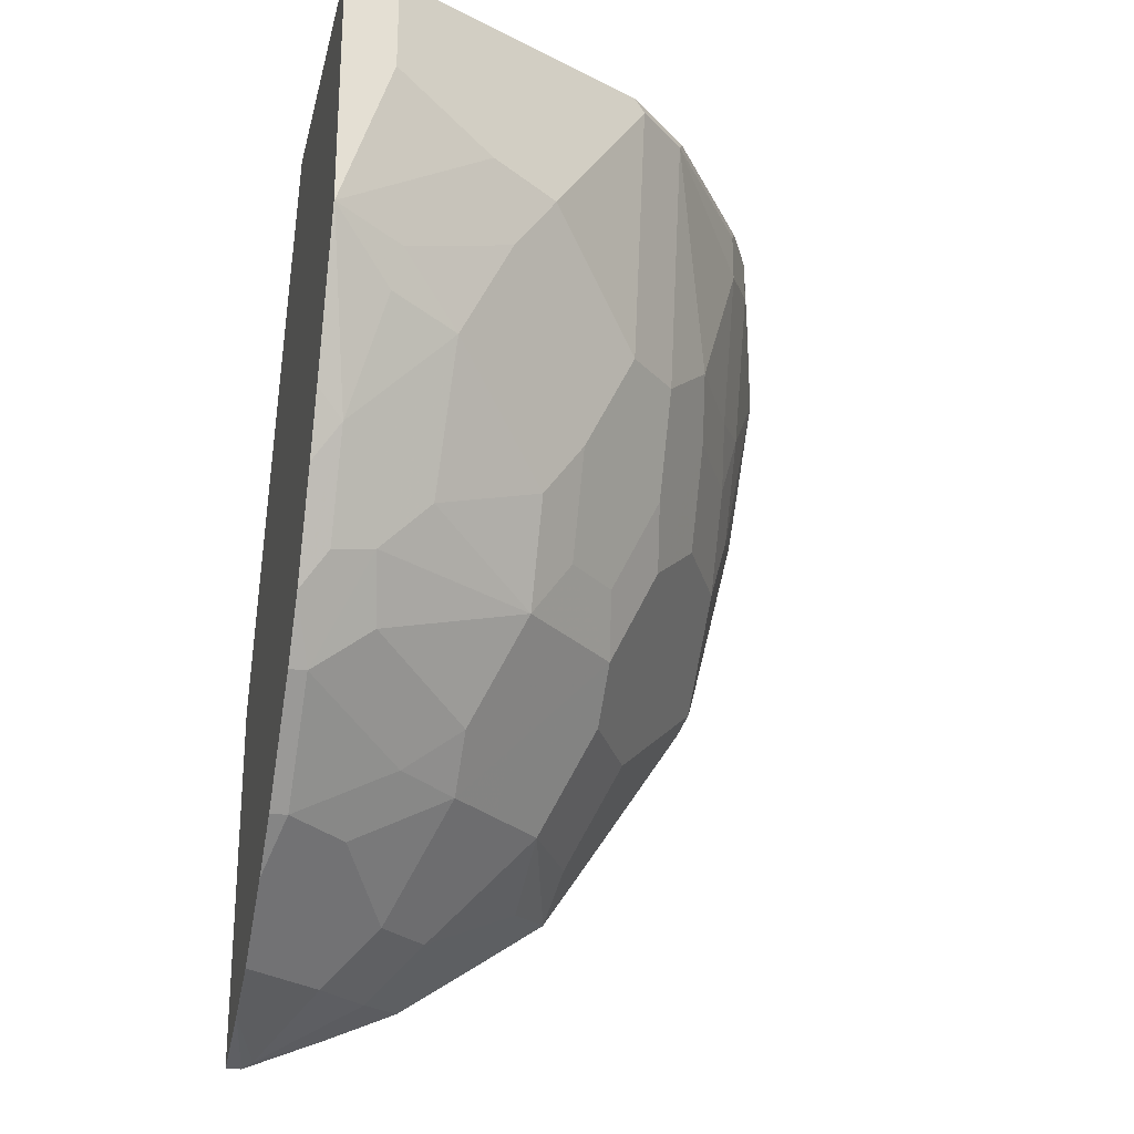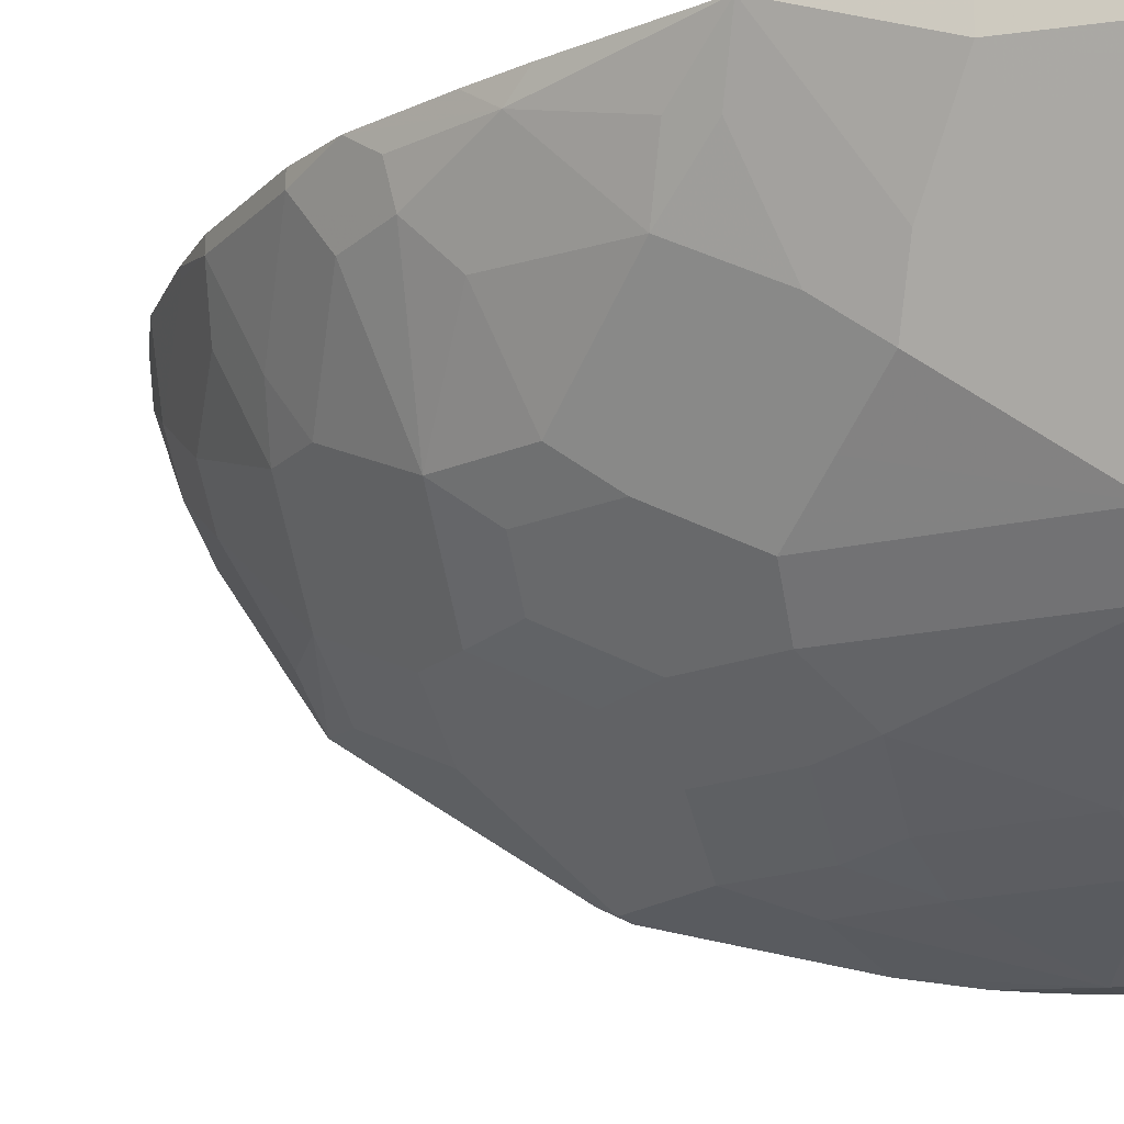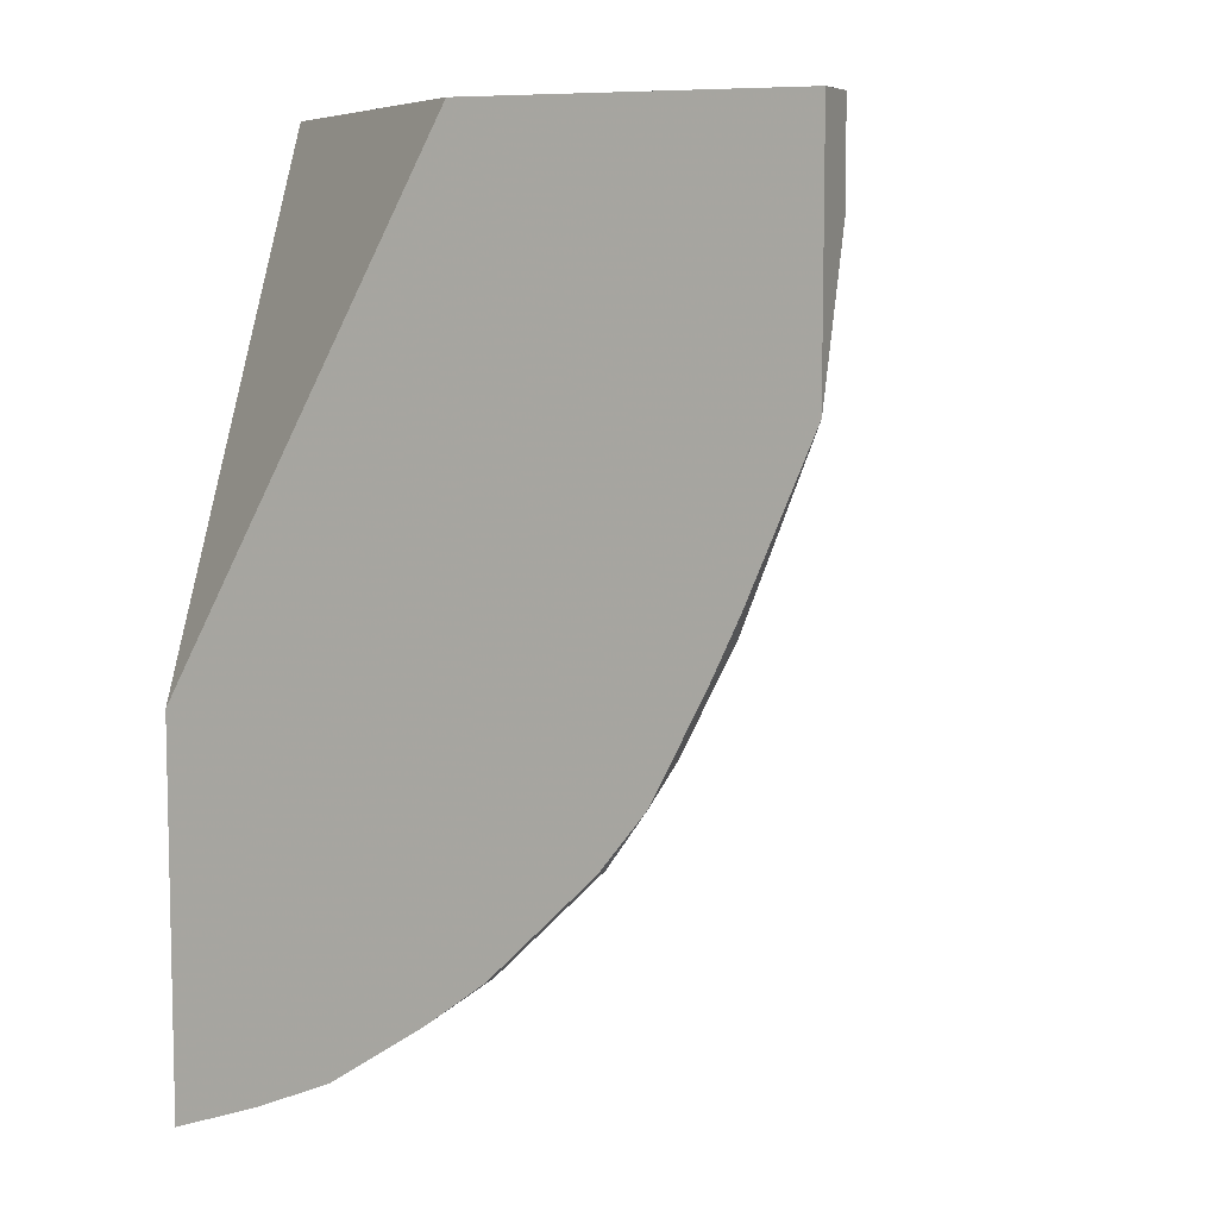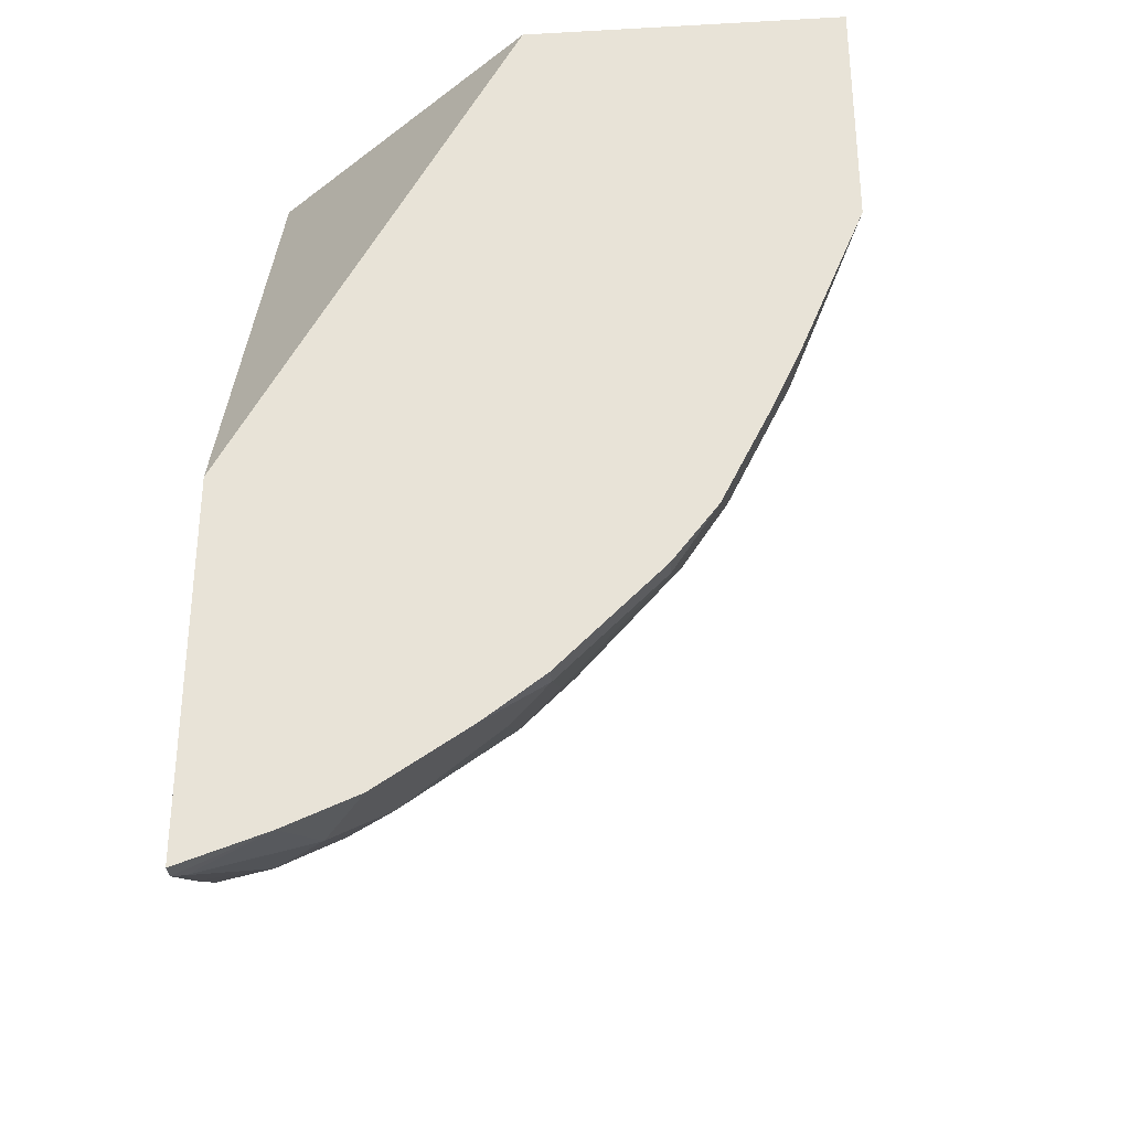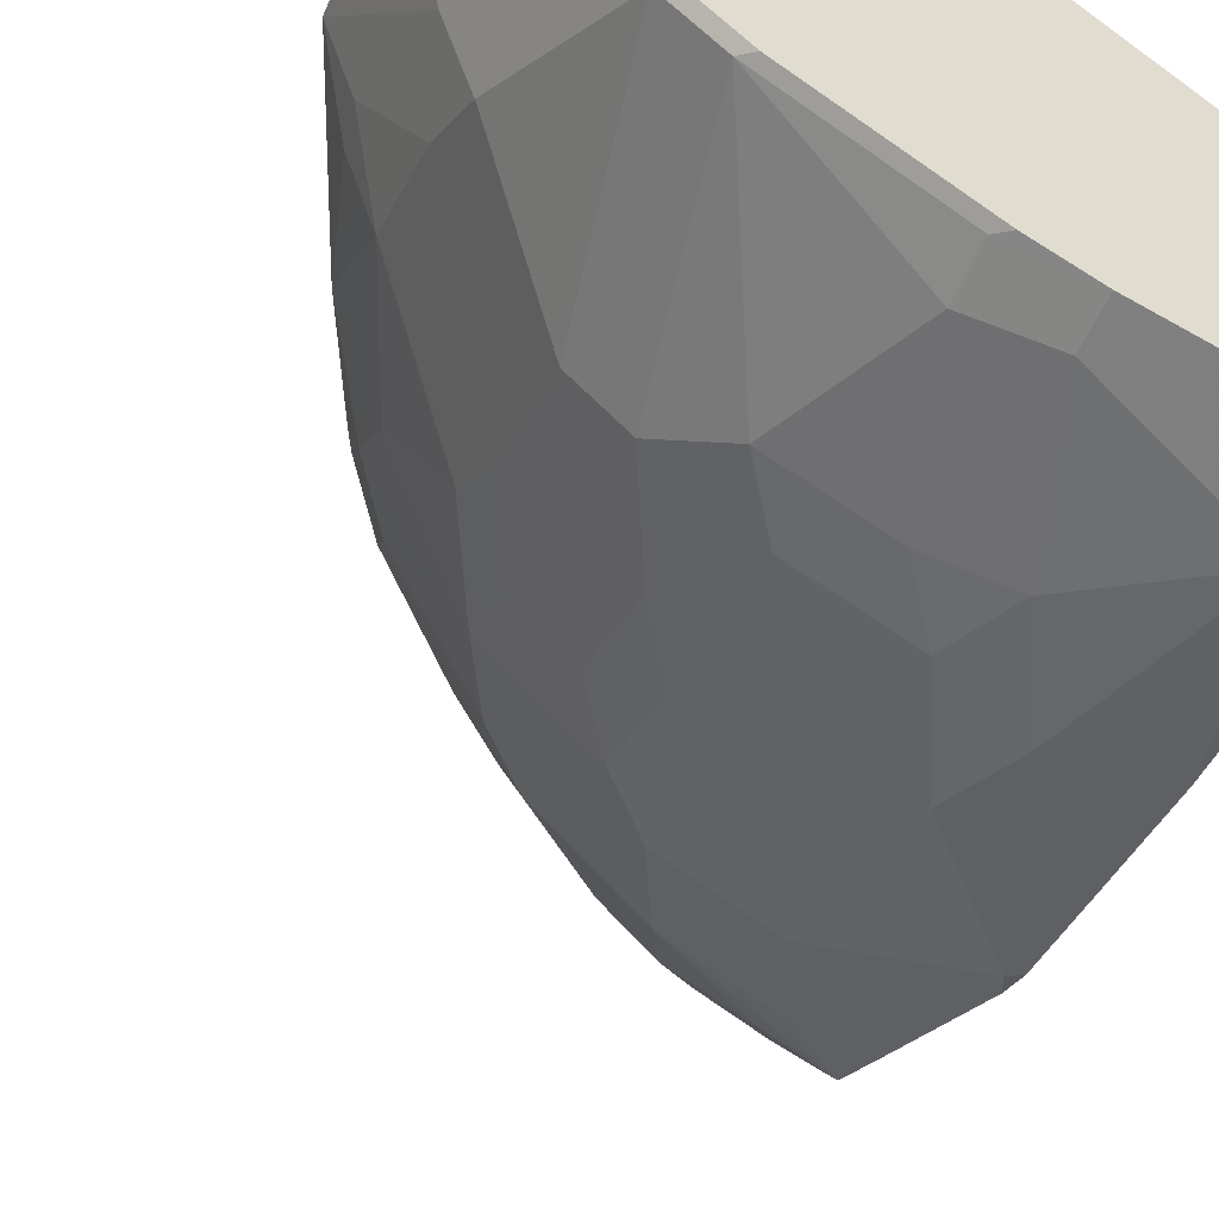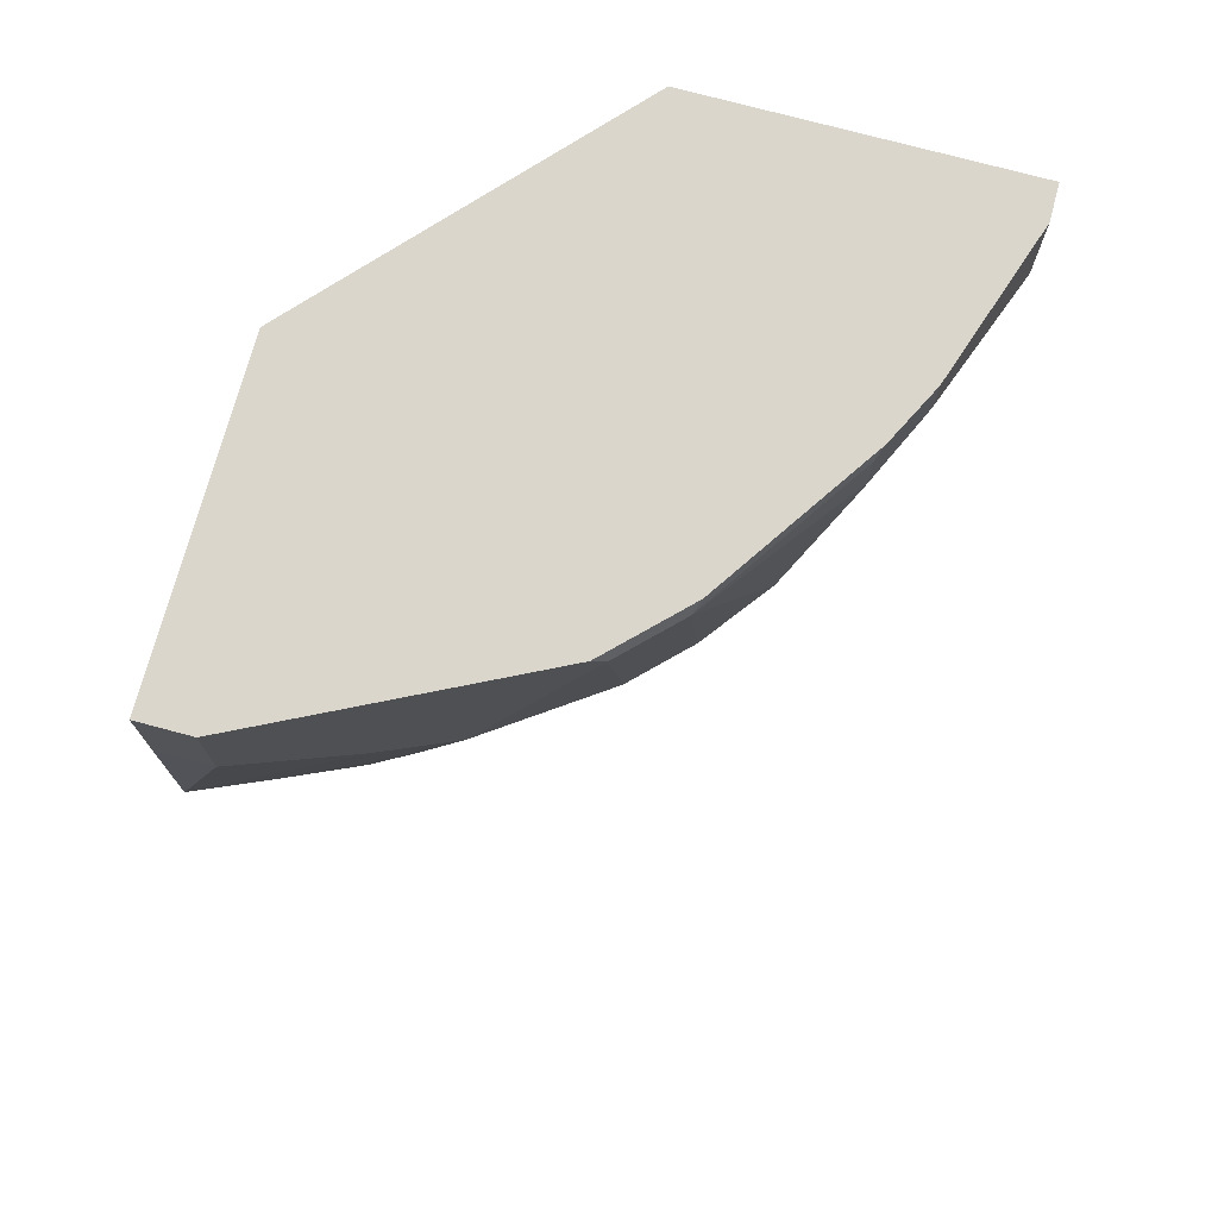
<metadata>
{"format":"obj","ext":"obj","renderer":"f3d","projection":"perspective","resolution":1024,"background":"white","views":[{"elev":-24.4,"azim":-103.0,"up":"+Z"},{"elev":-16.8,"azim":-74.8,"up":"+Y"},{"elev":7.6,"azim":-156.6,"up":"+Z"},{"elev":-32.0,"azim":-175.6,"up":"+Z"},{"elev":-56.2,"azim":-23.4,"up":"+Y"},{"elev":73.7,"azim":-74.8,"up":"+Z"}]}
</metadata>
<code>
v -0.22 -0.5882 -0.1434
v -0.4103 -0.4186 -0.1434
v -0.22 -0.8029 -0.1434
v -0.22 -0.4186 -0.4959
v -0.6285 -0.4186 -0.1434
v -0.2444 -0.8029 -0.1434
v -0.22 -0.8029 -0.2095
v -0.22 -0.4186 -0.754
v -0.6284 -0.4538 -0.1434
v -0.6285 -0.4186 -0.2092
v -0.3491 -0.768 -0.1434
v -0.2444 -0.8029 -0.2095
v -0.22 -0.8008 -0.2423
v -0.22 -0.4295 -0.754
v -0.279 -0.4186 -0.7332
v -0.6167 -0.4771 -0.1434
v -0.6284 -0.4538 -0.2095
v -0.6284 -0.4186 -0.3142
v -0.6284 -0.4189 -0.3142
v -0.3878 -0.7486 -0.1434
v -0.3957 -0.7447 -0.1513
v -0.3491 -0.768 -0.1746
v -0.3142 -0.768 -0.2793
v -0.2793 -0.768 -0.3491
v -0.22 -0.7889 -0.3248
v -0.22 -0.7976 -0.274
v -0.22 -0.4867 -0.7309
v -0.2269 -0.4364 -0.7505
v -0.2793 -0.4189 -0.7331
v -0.2793 -0.4186 -0.7331
v -0.5702 -0.5702 -0.1434
v -0.6167 -0.4771 -0.1979
v -0.5935 -0.5237 -0.2444
v -0.5849 -0.4186 -0.4187
v -0.5993 -0.4597 -0.3549
v -0.576 -0.5062 -0.3666
v -0.6051 -0.4655 -0.3258
v -0.5702 -0.5702 -0.256
v -0.576 -0.4364 -0.4364
v -0.4925 -0.6788 -0.1434
v -0.5004 -0.6749 -0.1513
v -0.3957 -0.7447 -0.1862
v -0.3608 -0.7447 -0.2909
v -0.3317 -0.7506 -0.3317
v -0.2269 -0.7855 -0.3317
v -0.2967 -0.7506 -0.4015
v -0.22 -0.7659 -0.4169
v -0.2444 -0.768 -0.384
v -0.22 -0.5355 -0.71
v -0.2618 -0.5062 -0.7156
v -0.2967 -0.4713 -0.7156
v -0.3283 -0.4186 -0.7122
v -0.5353 -0.64 -0.1513
v -0.5392 -0.6321 -0.1434
v -0.5656 -0.4186 -0.4609
v -0.5353 -0.5004 -0.4655
v -0.5062 -0.576 -0.4364
v -0.576 -0.5411 -0.2968
v -0.5353 -0.6051 -0.2909
v -0.5307 -0.4186 -0.5307
v -0.5411 -0.4364 -0.5062
v -0.5353 -0.4655 -0.5004
v -0.4984 -0.6729 -0.1434
v -0.4655 -0.6749 -0.3258
v -0.4305 -0.7098 -0.2909
v -0.4015 -0.7156 -0.3317
v -0.3666 -0.7156 -0.4015
v -0.2618 -0.7506 -0.4364
v -0.2269 -0.7506 -0.4713
v -0.22 -0.754 -0.4643
v -0.22 -0.5898 -0.6738
v -0.2211 -0.64 -0.64
v -0.256 -0.5702 -0.6749
v -0.2967 -0.5411 -0.6807
v -0.3317 -0.5062 -0.6807
v -0.4015 -0.4713 -0.6458
v -0.3608 -0.4655 -0.6749
v -0.3898 -0.4248 -0.6691
v -0.3911 -0.4186 -0.6703
v -0.5333 -0.638 -0.1434
v -0.5004 -0.64 -0.3258
v -0.4713 -0.576 -0.5062
v -0.5004 -0.6051 -0.3956
v -0.5411 -0.576 -0.3317
v -0.4655 -0.6051 -0.4655
v -0.5004 -0.4186 -0.5702
v -0.5004 -0.4306 -0.5702
v -0.5062 -0.4713 -0.5411
v -0.4305 -0.6749 -0.3956
v -0.4015 -0.6807 -0.4364
v -0.2967 -0.6807 -0.5411
v -0.22 -0.7436 -0.4851
v -0.22 -0.7506 -0.4713
v -0.22 -0.6738 -0.5898
v -0.2211 -0.7098 -0.5353
v -0.22 -0.64 -0.64
v -0.2618 -0.6109 -0.6458
v -0.2618 -0.6458 -0.6109
v -0.3317 -0.6109 -0.6109
v -0.3666 -0.576 -0.6109
v -0.4015 -0.5411 -0.6109
v -0.4305 -0.4306 -0.64
v -0.4305 -0.4186 -0.64
v -0.4015 -0.6458 -0.5062
v -0.4363 -0.5411 -0.576
v -0.4015 -0.576 -0.576
v -0.4305 -0.64 -0.4655
v -0.4305 -0.5004 -0.6051
v -0.3666 -0.6458 -0.5411
f 56 62 82
f 50 75 51
f 51 75 76
f 51 76 77
f 51 77 78
f 51 78 52
f 52 78 79
f 53 80 54
f 53 59 81
f 56 82 57
f 64 81 83
f 57 59 84
f 57 82 85
f 57 85 83
f 59 83 81
f 60 86 87
f 60 87 62
f 60 62 61
f 62 87 88
f 62 88 82
f 64 66 65
f 50 74 75
f 57 83 59
f 50 73 74
f 43 66 44
f 50 71 72
f 64 83 85
f 38 59 53
f 39 55 60
f 39 60 61
f 39 61 62
f 40 63 41
f 41 63 80
f 41 80 53
f 41 53 81
f 41 81 64
f 41 64 65
f 50 72 73
f 41 65 42
f 43 65 66
f 38 84 59
f 44 66 67
f 44 67 46
f 45 48 47
f 46 67 90
f 46 90 68
f 46 68 47
f 47 68 69
f 47 69 70
f 49 71 50
f 42 65 43
f 64 85 89
f 76 78 77
f 64 90 66
f 82 88 105
f 82 105 101
f 82 101 106
f 82 106 104
f 85 104 107
f 85 107 89
f 86 103 102
f 86 102 87
f 87 108 105
f 87 105 88
f 87 102 108
f 89 107 90
f 90 107 104
f 90 104 109
f 91 109 99
f 91 99 98
f 91 98 94
f 92 95 94
f 99 109 100
f 100 109 104
f 100 104 106
f 100 106 101
f 38 58 84
f 82 104 85
f 79 102 103
f 78 102 79
f 76 108 102
f 66 90 67
f 68 90 109
f 68 109 91
f 101 105 108
f 68 91 69
f 69 92 93
f 69 93 70
f 69 91 94
f 69 94 95
f 69 95 92
f 71 96 72
f 64 89 90
f 72 97 74
f 72 96 94
f 72 94 98
f 72 98 99
f 72 99 97
f 74 97 99
f 74 99 100
f 74 100 101
f 74 101 75
f 75 101 76
f 76 102 78
f 76 101 108
f 72 74 73
f 37 58 38
f 6 22 12
f 36 84 58
f 1 8 4
f 1 4 2
f 2 4 8
f 2 8 15
f 2 15 30
f 36 58 37
f 2 52 79
f 2 79 103
f 2 103 86
f 2 86 60
f 2 60 55
f 2 55 34
f 2 34 18
f 2 18 10
f 2 10 5
f 3 6 12
f 3 12 7
f 5 10 17
f 5 17 9
f 6 11 22
f 7 12 13
f 8 14 15
f 9 17 32
f 1 14 8
f 9 32 16
f 1 27 14
f 1 71 49
f 1 2 5
f 1 5 9
f 1 9 16
f 1 16 31
f 1 31 54
f 1 54 80
f 1 80 63
f 1 63 40
f 1 40 20
f 1 20 11
f 1 11 6
f 1 6 3
f 1 3 7
f 1 7 13
f 1 13 26
f 1 26 25
f 1 25 47
f 1 47 70
f 1 70 93
f 1 93 92
f 1 92 94
f 1 94 96
f 1 96 71
f 1 49 27
f 10 18 19
f 2 30 52
f 11 20 21
f 23 43 44
f 23 44 46
f 23 46 24
f 23 42 43
f 24 45 25
f 24 46 47
f 24 47 48
f 24 48 45
f 25 45 47
f 27 49 50
f 27 50 28
f 28 50 51
f 28 51 29
f 29 51 52
f 29 52 30
f 31 53 54
f 31 38 53
f 10 19 17
f 35 39 36
f 36 39 62
f 36 62 56
f 36 56 57
f 36 57 84
f 22 42 23
f 21 41 42
f 34 55 39
f 20 40 41
f 20 41 21
f 11 21 42
f 11 42 22
f 12 23 24
f 12 24 25
f 12 25 26
f 12 26 13
f 14 27 28
f 14 28 29
f 14 29 15
f 15 29 30
f 12 22 23
f 16 33 38
f 16 32 33
f 19 34 39
f 19 39 35
f 19 37 38
f 19 36 37
f 19 38 33
f 18 34 19
f 17 33 32
f 17 19 33
f 16 38 31
f 19 35 36

</code>
